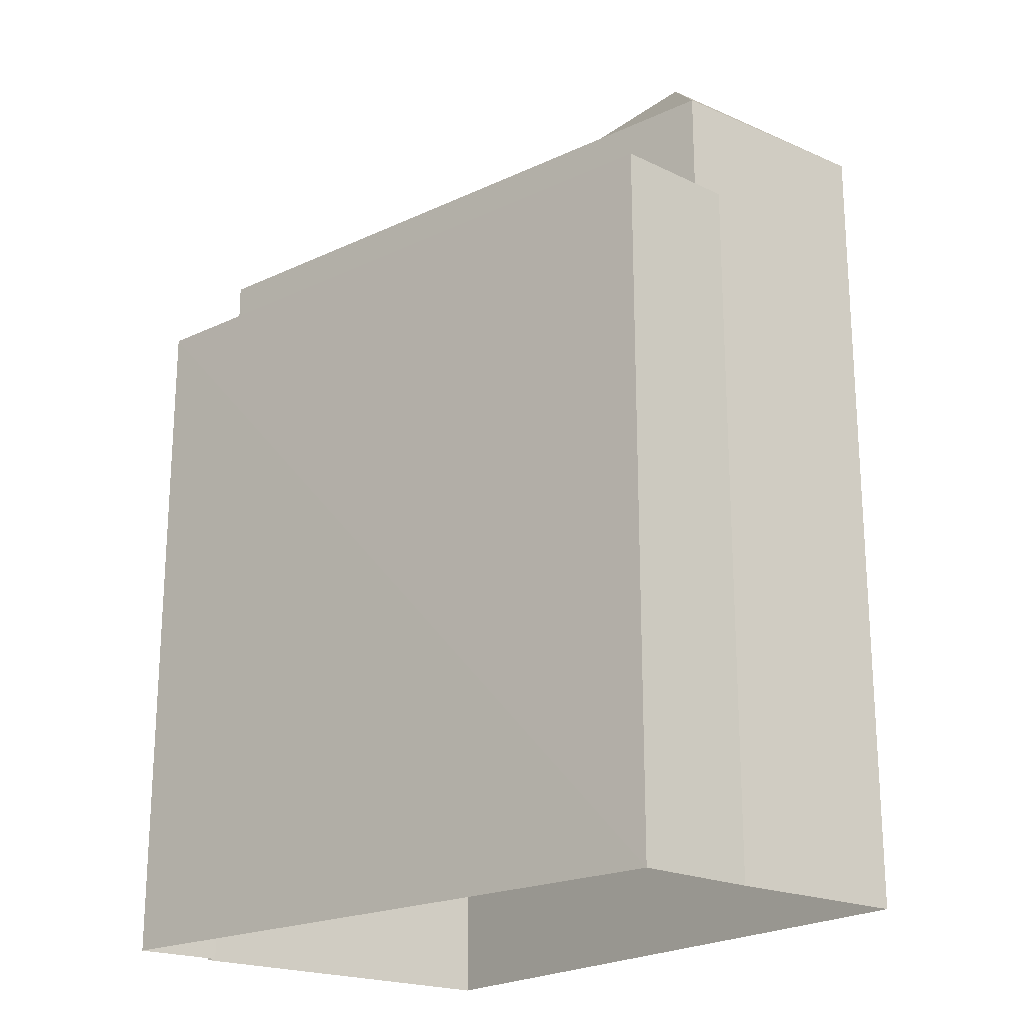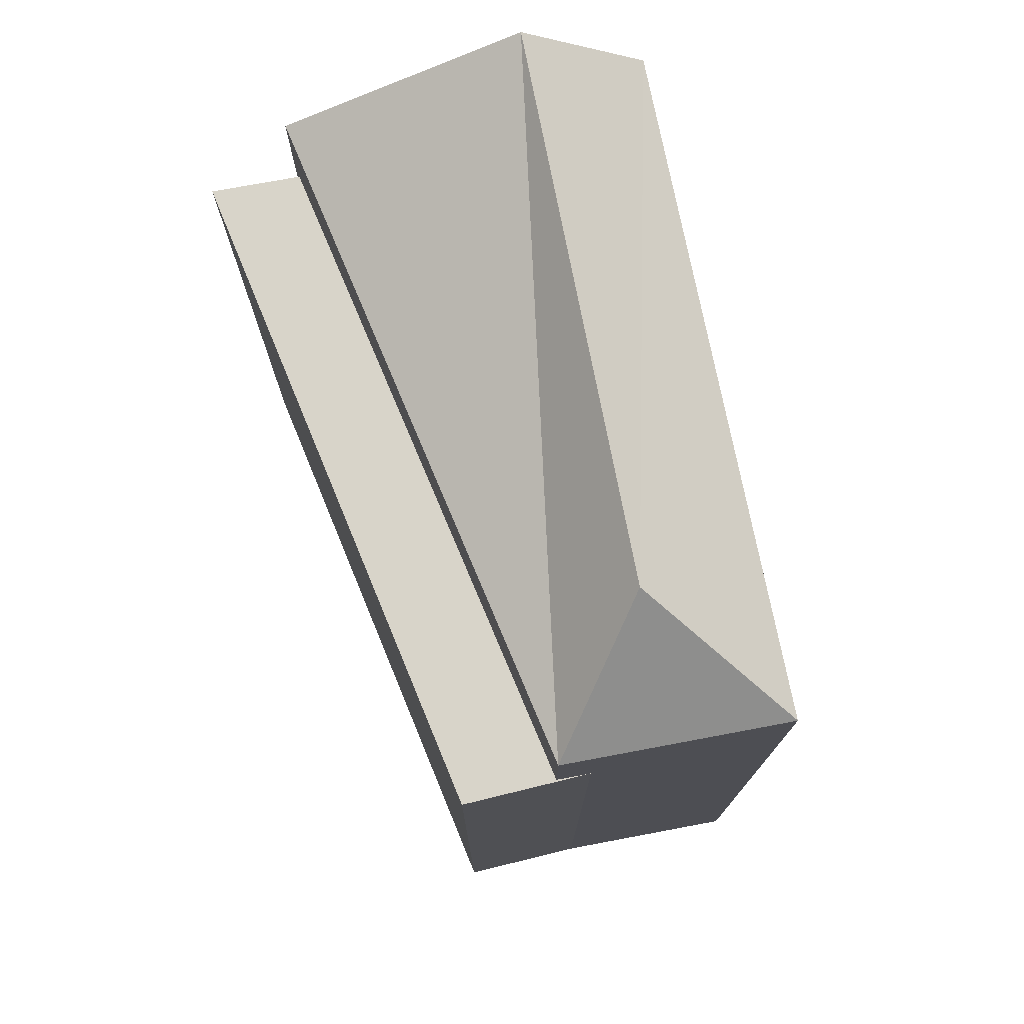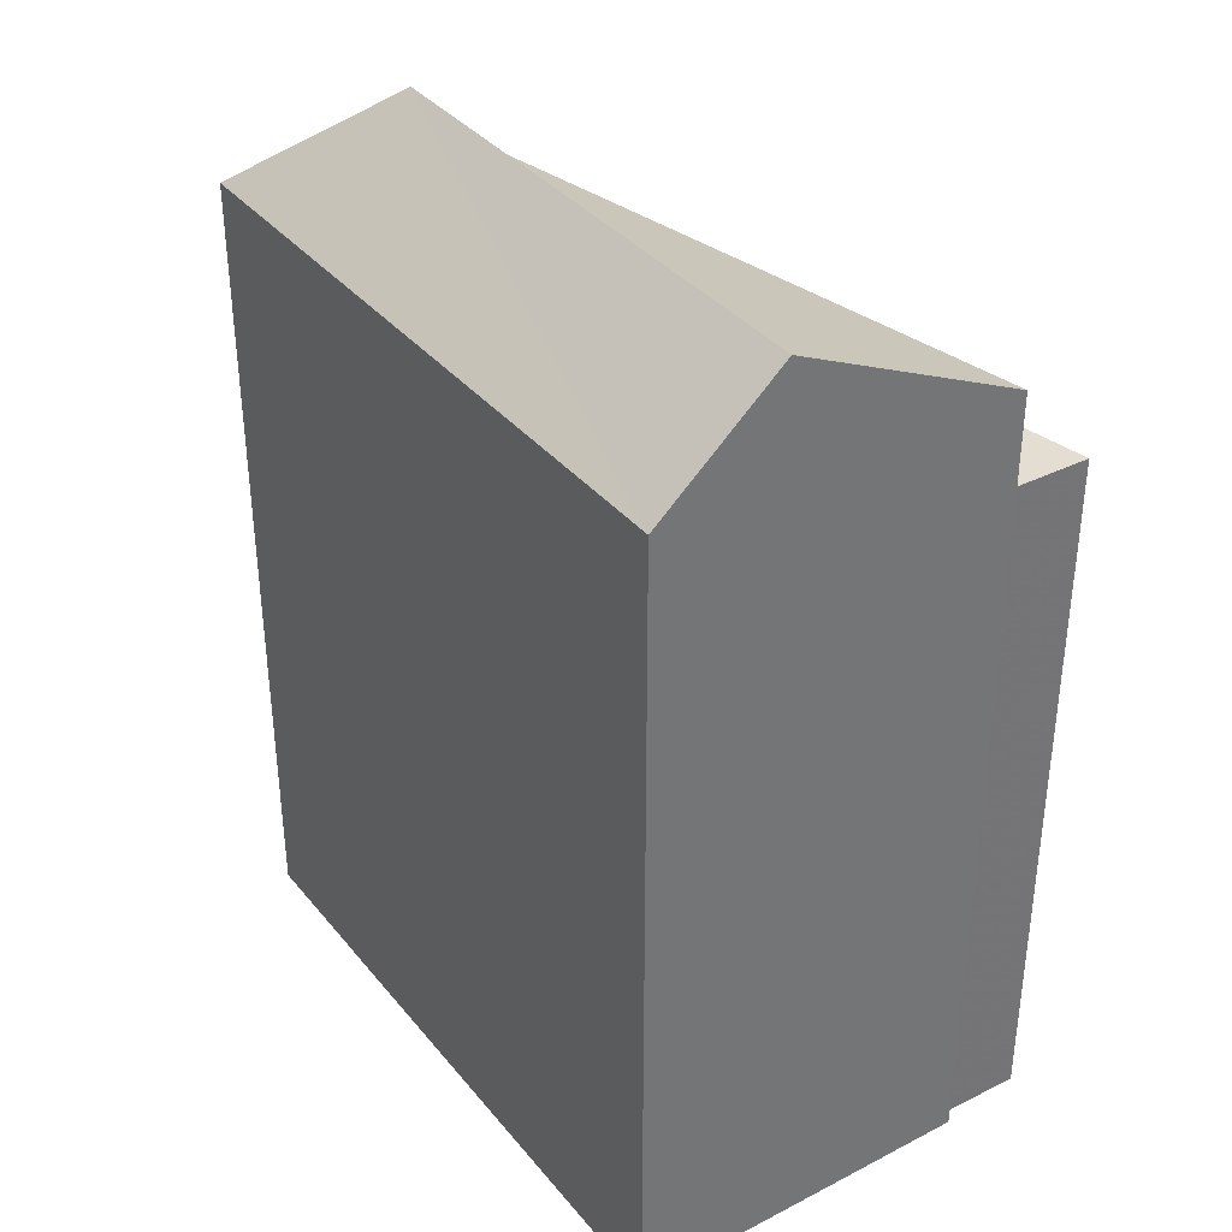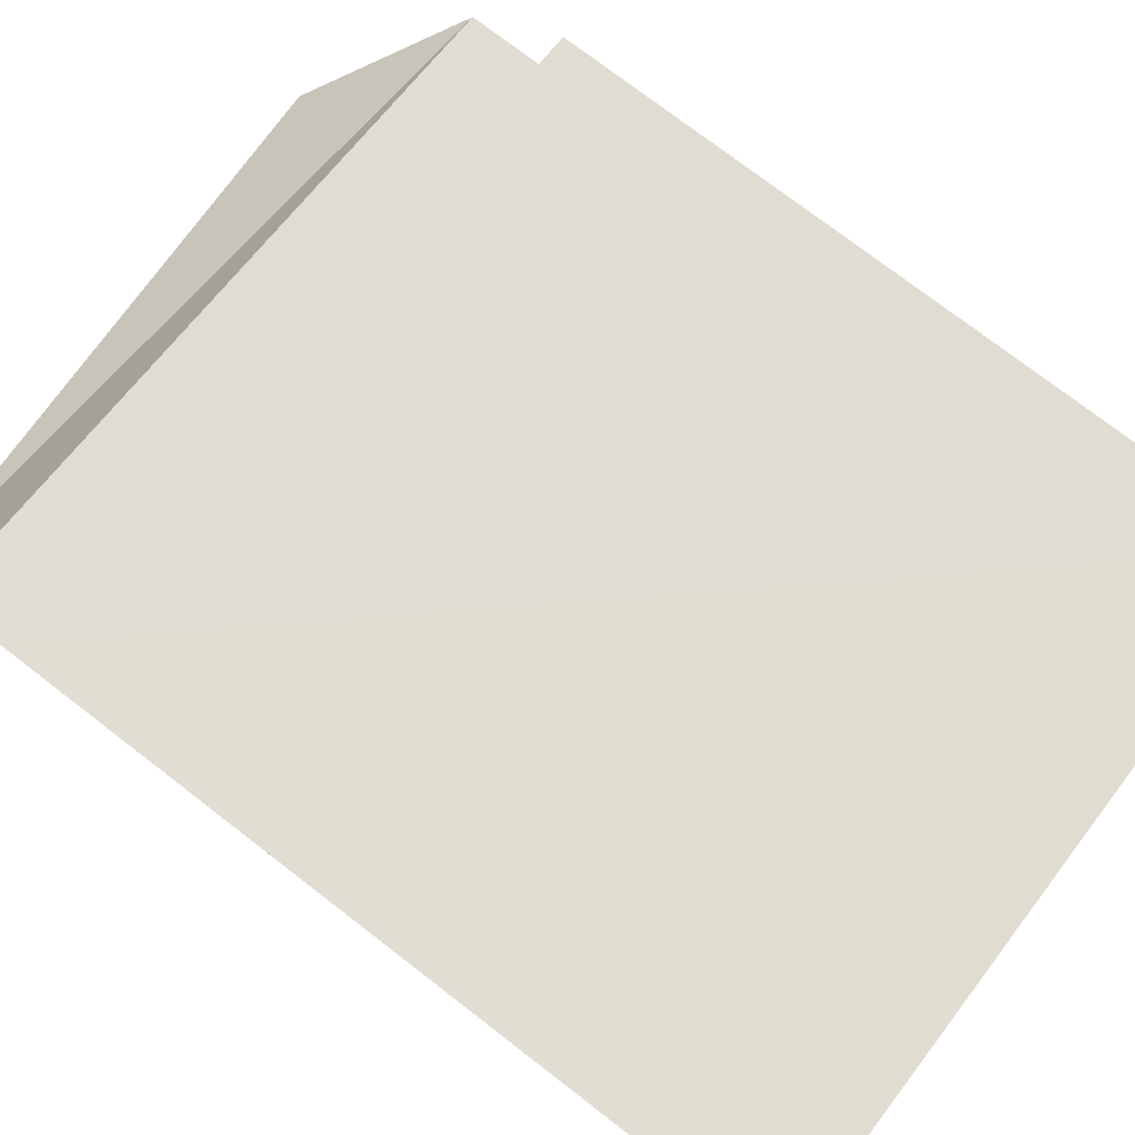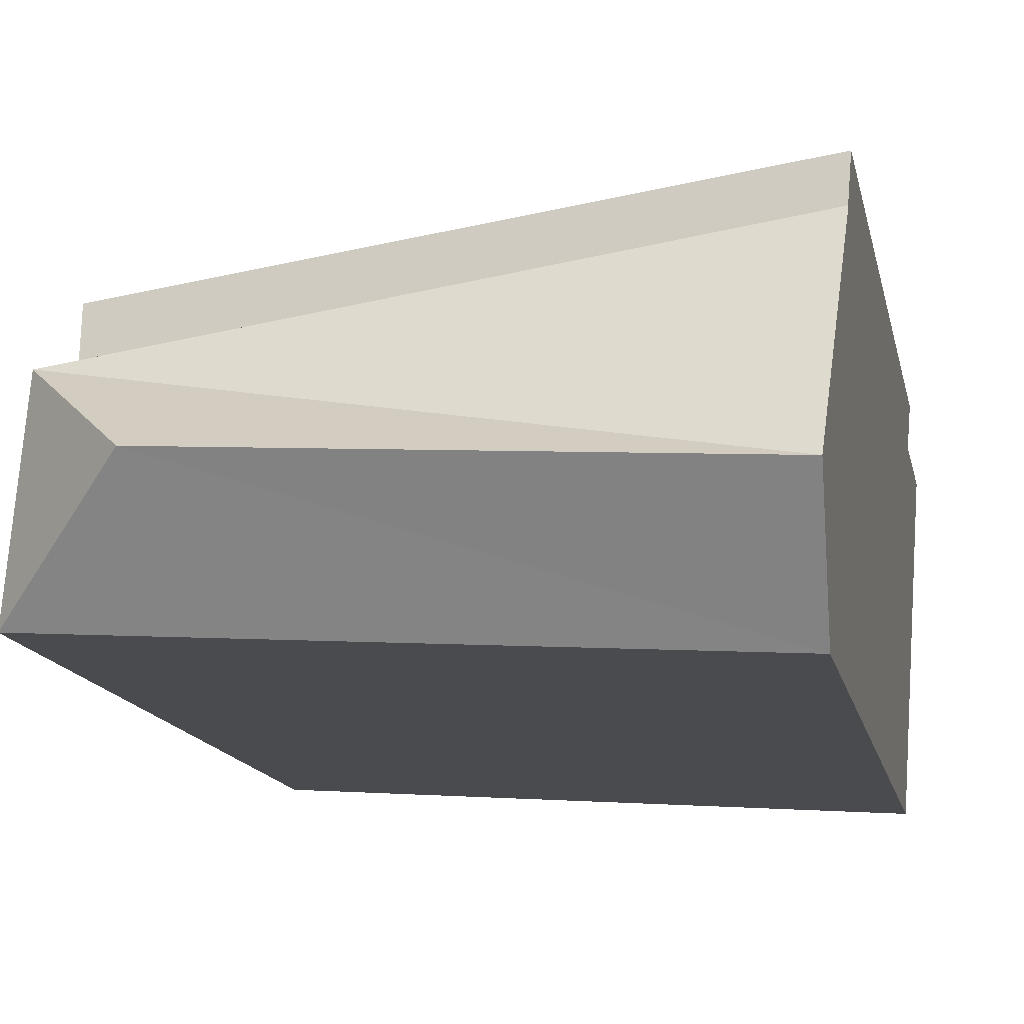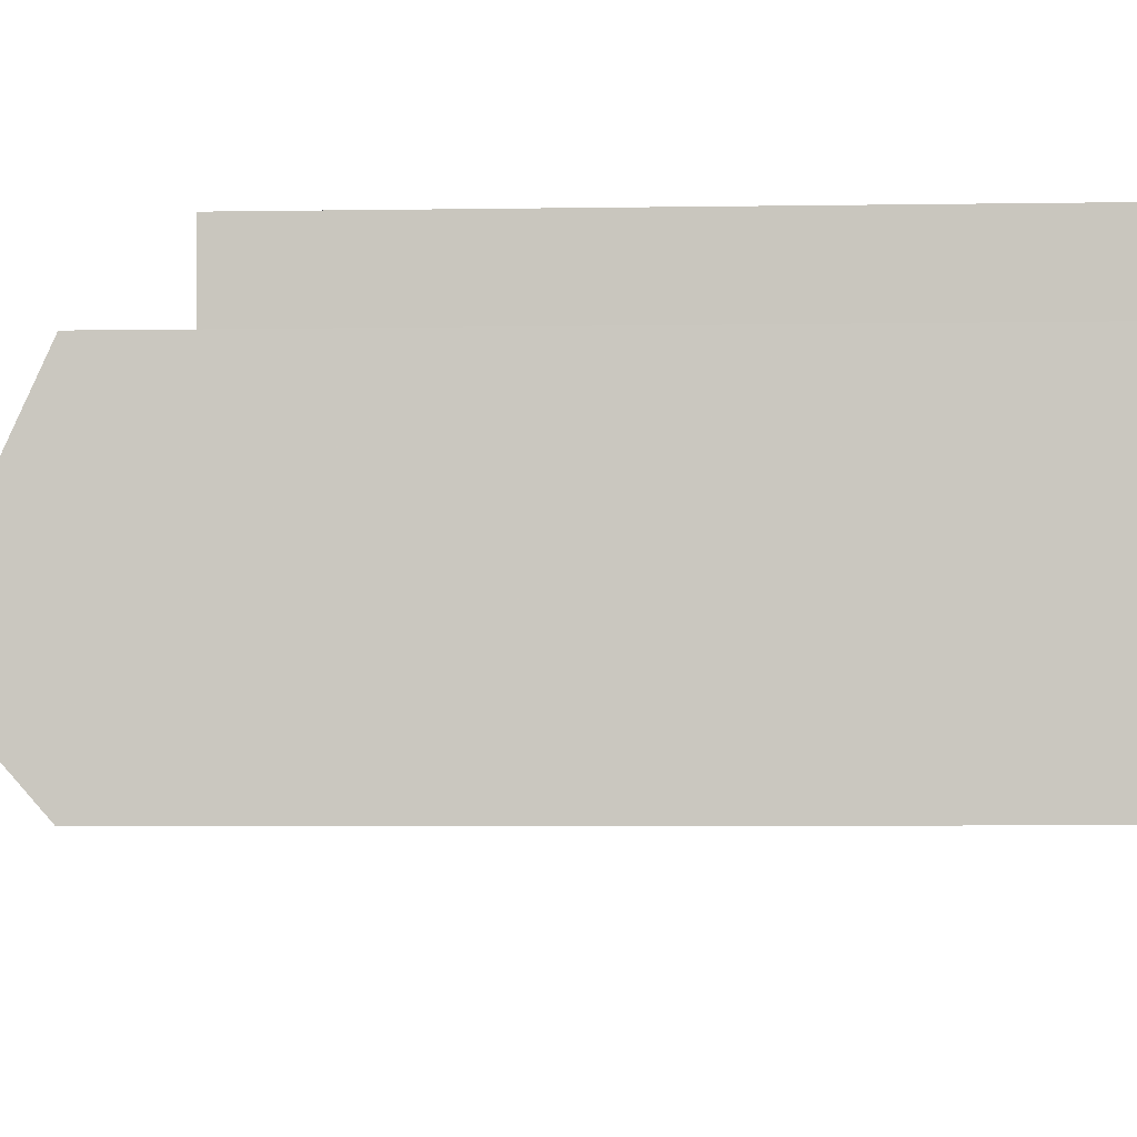
<metadata>
{"format":"obj","ext":"obj","renderer":"f3d","projection":"perspective","resolution":1024,"background":"white","views":[{"elev":-20.8,"azim":-132.6,"up":"+Z"},{"elev":75.6,"azim":-105.4,"up":"+Z"},{"elev":36.0,"azim":51.9,"up":"+Z"},{"elev":75.7,"azim":127.6,"up":"+Y"},{"elev":-15.2,"azim":12.3,"up":"+Y"},{"elev":-6.7,"azim":92.5,"up":"+Y"}]}
</metadata>
<code>
v -9757 -3.685e+04 30.82
v -9757 -3.685e+04 30.82
v -9750 -3.685e+04 30.82
v -9750 -3.685e+04 30.82
v -9750 -3.685e+04 30.82
v -9757 -3.685e+04 30.82
v -9750 -3.685e+04 30.82
v -9757 -3.685e+04 38.46
v -9757 -3.685e+04 38.46
v -9757 -3.685e+04 38.46
v -9750 -3.685e+04 38.46
v -9750 -3.685e+04 38.46
v -9750 -3.685e+04 39.51
v -9755 -3.685e+04 40.67
v -9757 -3.685e+04 39.52
v -9750 -3.685e+04 40.66
v -9757 -3.685e+04 39.52
v -9750 -3.685e+04 39.51
f 1 2 3
f 4 3 5
f 5 2 6
f 5 6 7
f 3 2 5
f 8 9 10
f 11 9 8
f 11 12 9
f 13 14 15
f 16 14 13
f 14 17 15
f 14 16 17
f 17 16 18
f 10 9 6
f 2 10 6
f 12 7 6
f 9 12 6
f 11 7 12
f 11 5 7
f 17 8 10
f 17 10 15
f 10 1 15
f 10 2 1
f 16 13 18
f 8 17 11
f 5 11 4
f 4 11 18
f 11 17 18
f 4 13 3
f 4 18 13
f 13 1 3
f 13 15 1

</code>
